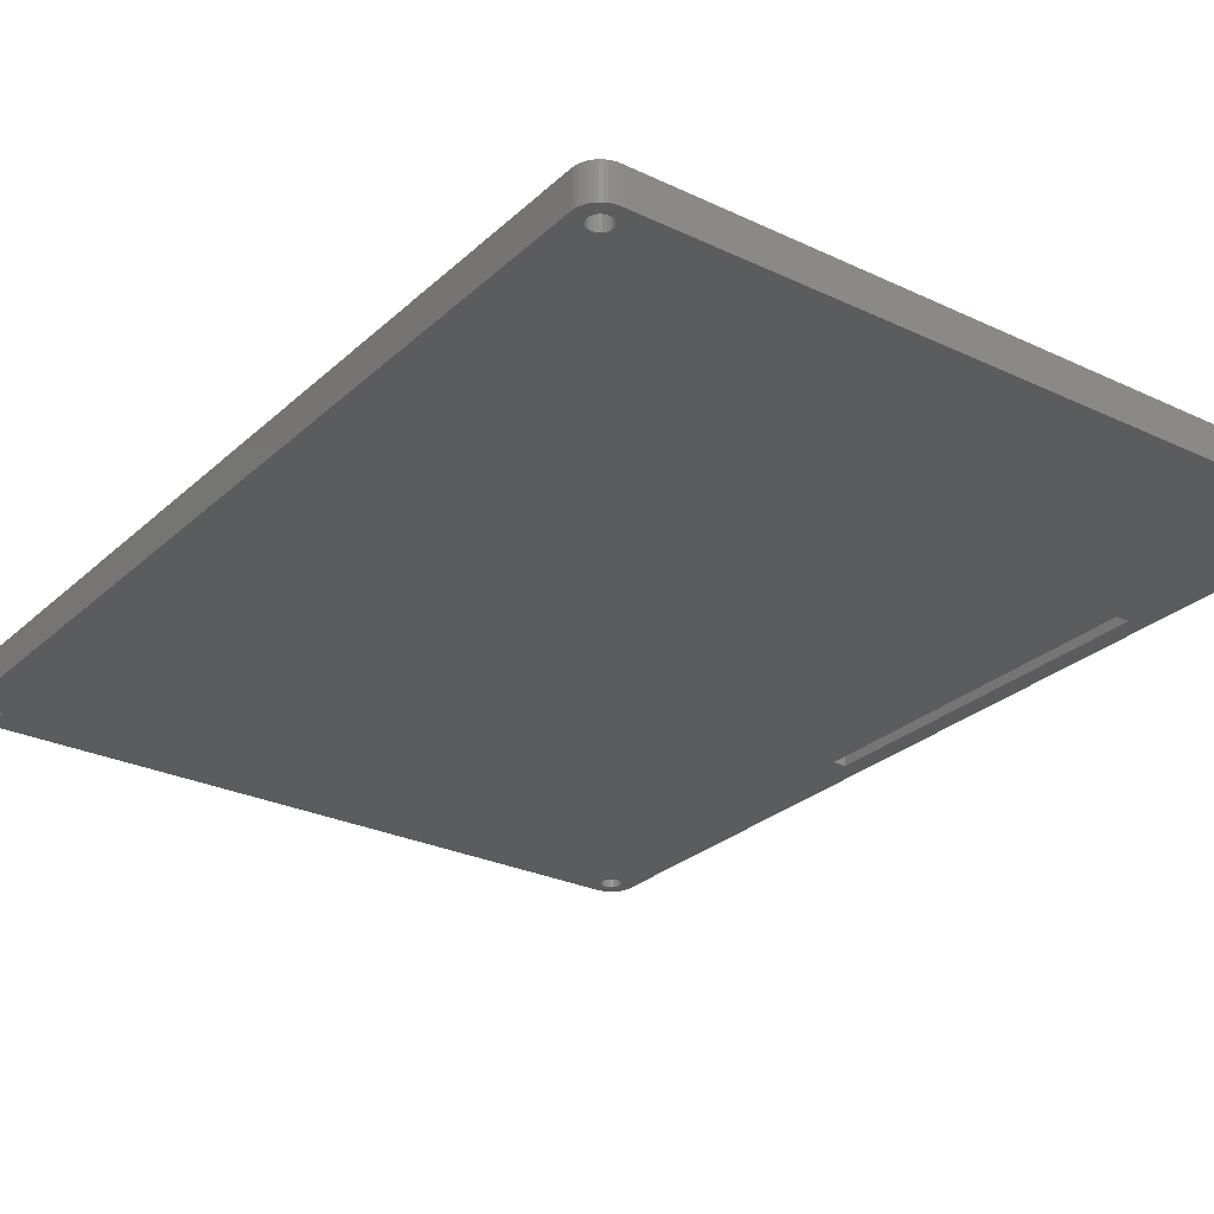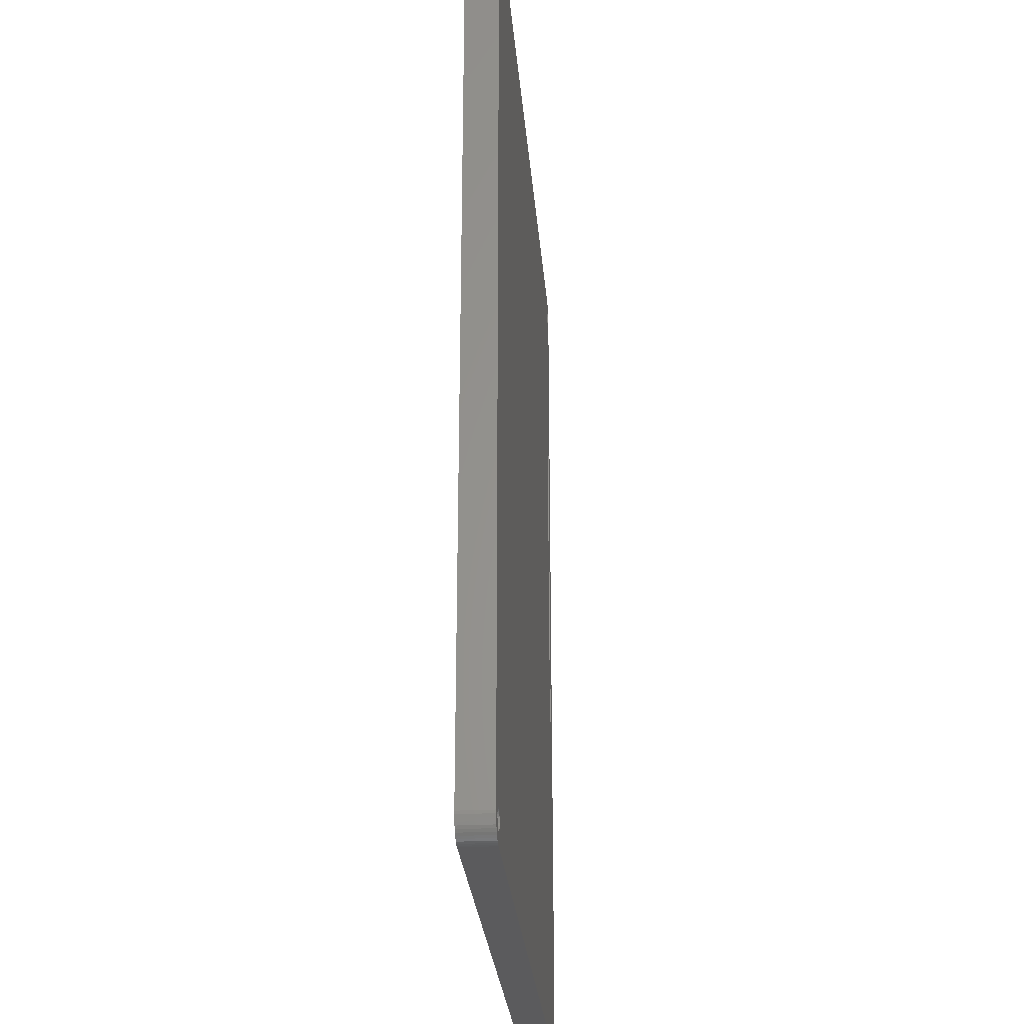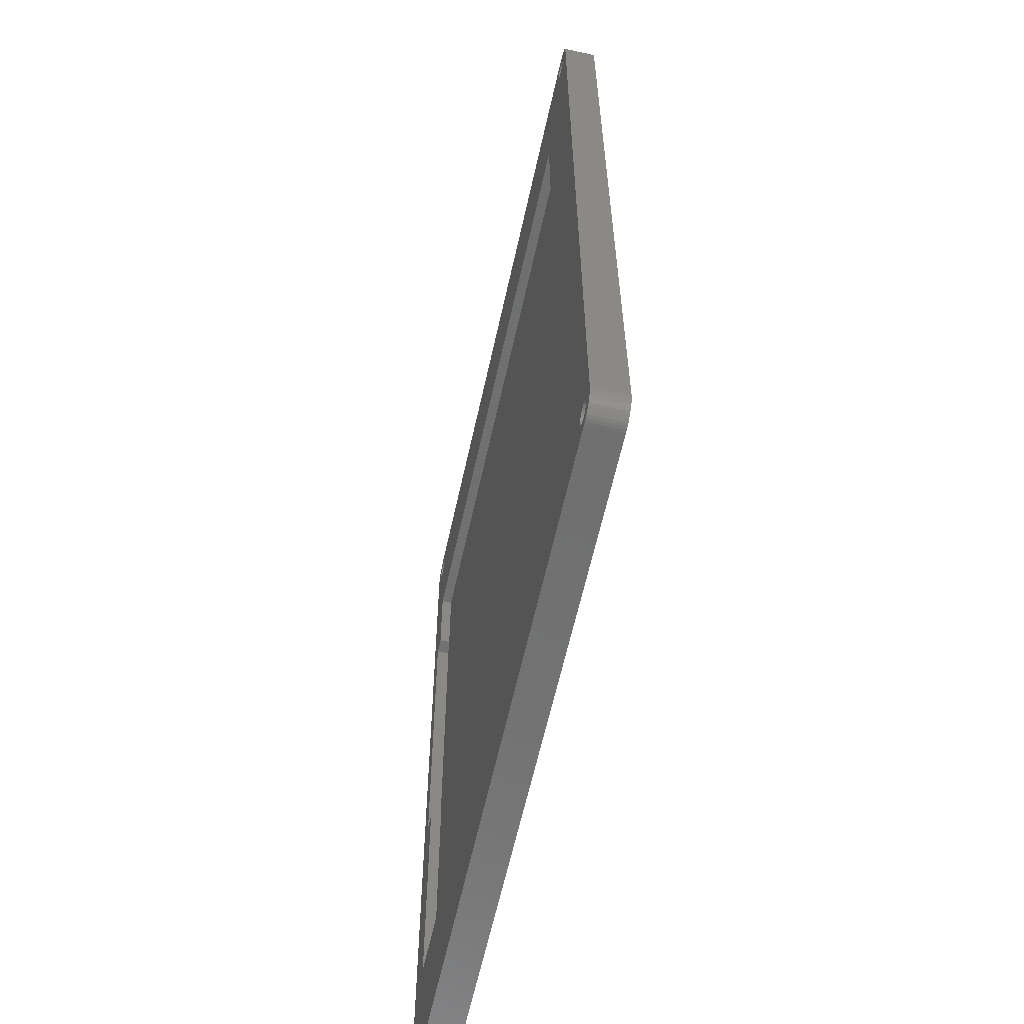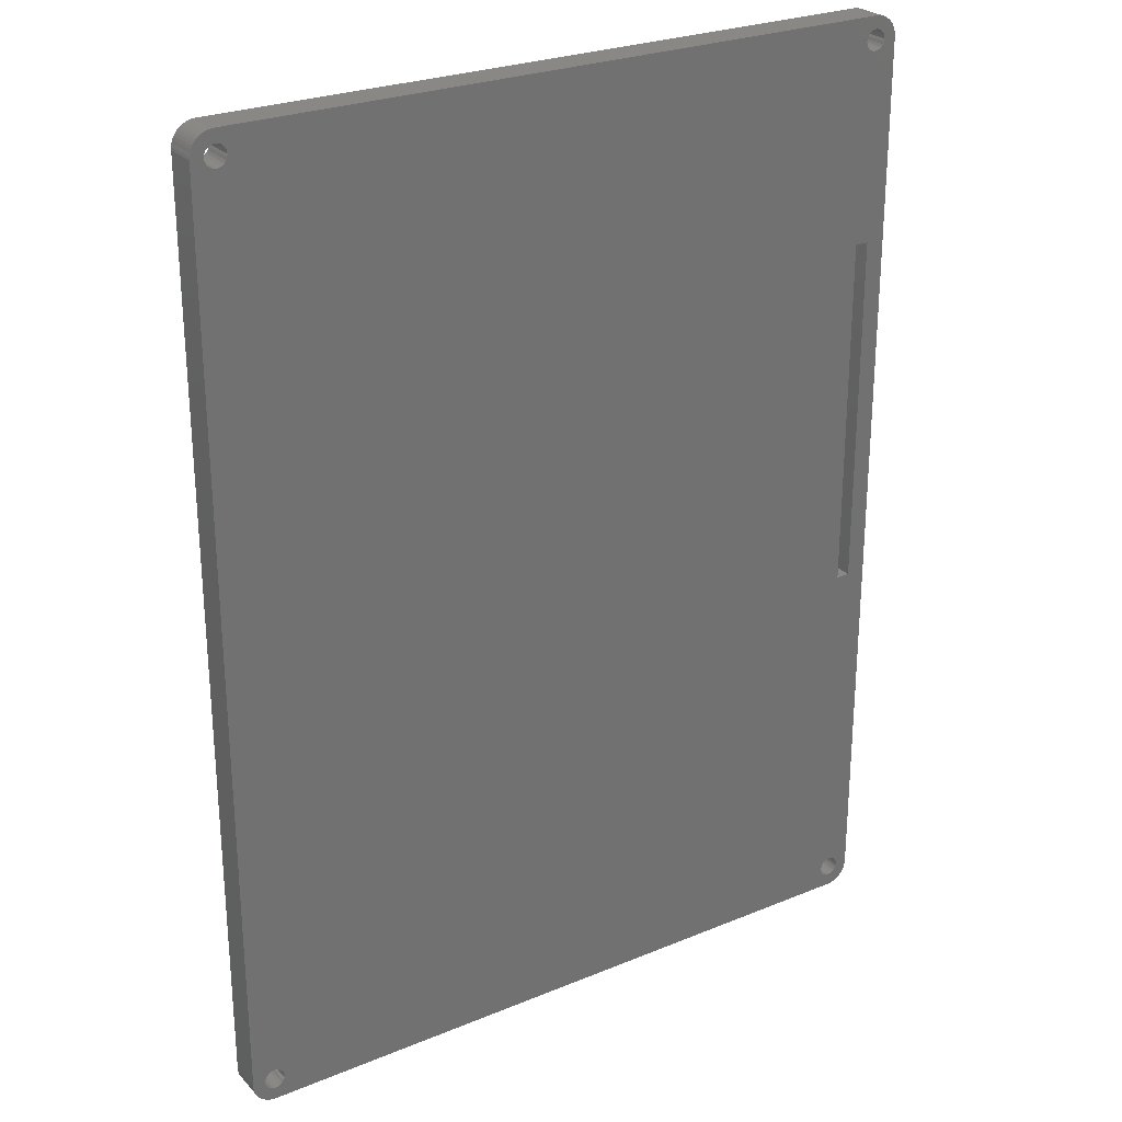
<metadata>
{"format":"stl","ext":"stl","renderer":"f3d","projection":"perspective","resolution":1024,"background":"white","views":[{"elev":-27.5,"azim":143.9,"up":"+Z"},{"elev":-27.4,"azim":94.7,"up":"+Y"},{"elev":-61.8,"azim":77.6,"up":"+Y"},{"elev":26.2,"azim":147.0,"up":"+Y"}]}
</metadata>
<code>
# stl→obj: 316 verts, 648 faces
v 89.85 3 34.4
v 89.9 121.7 34.4
v 89.85 122 34.4
v 89.9 3.349 34.4
v 90.03 121.3 34.4
v 90.03 3.675 34.4
v 90.25 121 34.4
v 90.25 3.955 34.4
v 90.52 120.8 34.4
v 90.53 4.169 34.4
v 90.85 120.7 34.4
v 90.85 4.304 34.4
v 91.2 120.7 34.4
v 91.2 4.35 34.4
v 91.55 120.7 34.4
v 91.55 4.304 34.4
v 91.87 120.8 34.4
v 91.88 4.169 34.4
v 92.15 121 34.4
v 92.15 3.955 34.4
v 92.37 121.3 34.4
v 92.37 3.675 34.4
v 92.5 121.7 34.4
v 92.5 3.349 34.4
v 92.55 122 34.4
v 92.55 3 34.4
v 1.5 0.4019 34.4
v 1.65 3 34.4
v 1.65 122 34.4
v 1.852 0.2284 34.4
v 1.696 2.651 34.4
v 1.831 2.325 34.4
v 2.045 2.045 34.4
v 2.224 0.1022 34.4
v 2.325 1.831 34.4
v 2.608 0.02567 34.4
v 2.651 1.696 34.4
v 3 -1.043e-13 34.4
v 3 1.65 34.4
v 91.2 3.948e-14 34.4
v 3.349 1.696 34.4
v 3.675 1.831 34.4
v 3.955 2.045 34.4
v 4.169 2.325 34.4
v 4.304 2.651 34.4
v 4.35 3 34.4
v 4.6 16.6 34.4
v 82.4 16.6 34.4
v 90.03 2.325 34.4
v 89.9 2.651 34.4
v 82.4 108.4 34.4
v 90.25 2.045 34.4
v 90.53 1.831 34.4
v 90.85 1.696 34.4
v 91.2 1.65 34.4
v 91.55 1.696 34.4
v 91.59 0.02567 34.4
v 91.88 1.831 34.4
v 91.98 0.1022 34.4
v 92.15 2.045 34.4
v 92.35 0.2284 34.4
v 92.37 2.325 34.4
v 92.7 0.4019 34.4
v 92.5 2.651 34.4
v 92.7 124.6 34.4
v 93.03 124.4 34.4
v 93.03 0.6199 34.4
v 93.32 124.1 34.4
v 93.32 0.8787 34.4
v 93.58 123.8 34.4
v 93.58 1.174 34.4
v 93.8 123.5 34.4
v 93.8 1.5 34.4
v 93.97 1.852 34.4
v 93.97 123.1 34.4
v 94.1 2.224 34.4
v 94.1 122.8 34.4
v 94.17 122.4 34.4
v 94.17 2.608 34.4
v 94.2 3 34.4
v 94.2 122 34.4
v 5.076e-14 3 34.4
v 0.02567 122.4 34.4
v -3.948e-14 122 34.4
v 0.02567 2.608 34.4
v 0.1022 2.224 34.4
v 0.1022 122.8 34.4
v 0.2284 123.1 34.4
v 0.2284 1.852 34.4
v 0.4019 1.5 34.4
v 0.4019 123.5 34.4
v 0.6199 1.174 34.4
v 0.6199 123.8 34.4
v 0.8787 0.8787 34.4
v 0.8787 124.1 34.4
v 1.174 124.4 34.4
v 1.174 0.6199 34.4
v 1.5 124.6 34.4
v 1.852 124.8 34.4
v 1.696 122.3 34.4
v 1.831 122.7 34.4
v 2.045 123 34.4
v 2.224 124.9 34.4
v 2.325 123.2 34.4
v 2.608 125 34.4
v 2.651 123.3 34.4
v 3 125 34.4
v 3 123.3 34.4
v 3.349 123.3 34.4
v 91.2 125 34.4
v 3.675 123.2 34.4
v 3.955 123 34.4
v 4.169 122.7 34.4
v 4.304 122.3 34.4
v 4.35 122 34.4
v 4.6 108.4 34.4
v 90.03 122.7 34.4
v 89.9 122.3 34.4
v 90.25 123 34.4
v 90.52 123.2 34.4
v 90.85 123.3 34.4
v 91.2 123.4 34.4
v 91.55 123.3 34.4
v 91.59 125 34.4
v 91.87 123.2 34.4
v 91.98 124.9 34.4
v 92.15 123 34.4
v 92.35 124.8 34.4
v 92.37 122.7 34.4
v 92.5 122.3 34.4
v 1.696 121.7 34.4
v 1.696 3.349 34.4
v 1.831 121.3 34.4
v 1.831 3.675 34.4
v 2.045 121 34.4
v 2.045 3.955 34.4
v 2.325 120.8 34.4
v 2.325 4.169 34.4
v 2.5 96.2 34.4
v 2.651 120.7 34.4
v 4.6 96.2 34.4
v 3 120.7 34.4
v 3.349 120.7 34.4
v 3.675 120.8 34.4
v 3.955 121 34.4
v 4.169 121.3 34.4
v 4.304 121.7 34.4
v 2.5 49.5 34.4
v 2.651 4.304 34.4
v 4.6 49.5 34.4
v 3 4.35 34.4
v 3.349 4.304 34.4
v 3.675 4.169 34.4
v 3.955 3.955 34.4
v 4.169 3.675 34.4
v 4.304 3.349 34.4
v 91.2 125 30
v 3 125 30
v 94.2 122 30
v 94.2 3 30
v 91.2 3.948e-14 30
v 3 -1.043e-13 30
v -3.948e-14 122 30
v 5.146e-14 3 30
v 4.6 49.5 33
v 4.6 16.6 33
v 82.4 16.6 33
v 82.4 108.4 33
v 4.6 108.4 33
v 2.5 96.2 30
v 2.5 49.5 30
v 4.3 49.5 30
v 4.3 49.5 33
v 4.6 96.2 33
v 4.3 96.2 33
v 4.3 96.2 30
v 94.17 2.608 30
v 94.1 2.224 30
v 93.97 1.852 30
v 93.8 1.5 30
v 93.58 1.174 30
v 93.32 0.8787 30
v 93.03 0.6199 30
v 92.7 0.4019 30
v 92.35 0.2284 30
v 91.98 0.1022 30
v 91.59 0.02567 30
v 91.59 125 30
v 91.98 124.9 30
v 92.35 124.8 30
v 92.7 124.6 30
v 93.03 124.4 30
v 93.32 124.1 30
v 93.58 123.8 30
v 93.8 123.5 30
v 93.97 123.1 30
v 94.1 122.8 30
v 94.17 122.4 30
v 0.02567 122.4 30
v 0.1022 122.8 30
v 0.2284 123.1 30
v 0.4019 123.5 30
v 0.6199 123.8 30
v 0.8787 124.1 30
v 1.174 124.4 30
v 1.5 124.6 30
v 1.852 124.8 30
v 2.224 124.9 30
v 2.608 125 30
v 2.608 0.02567 30
v 2.224 0.1022 30
v 1.852 0.2284 30
v 1.5 0.4019 30
v 1.174 0.6199 30
v 0.8787 0.8787 30
v 0.6199 1.174 30
v 0.4019 1.5 30
v 0.2284 1.852 30
v 0.1022 2.224 30
v 0.02567 2.608 30
v 1.696 121.7 30
v 1.65 3 30
v 1.65 122 30
v 1.696 3.349 30
v 1.831 121.3 30
v 1.831 3.675 30
v 2.045 121 30
v 2.045 3.955 30
v 2.325 120.8 30
v 2.325 4.169 30
v 2.651 120.7 30
v 3 120.7 30
v 3.349 120.7 30
v 3.675 120.8 30
v 3.955 121 30
v 4.169 121.3 30
v 4.304 121.7 30
v 1.696 122.3 30
v 1.831 122.7 30
v 2.045 123 30
v 2.325 123.2 30
v 2.651 123.3 30
v 3 123.3 30
v 3.349 123.3 30
v 3.675 123.2 30
v 3.955 123 30
v 4.169 122.7 30
v 4.304 122.3 30
v 4.35 122 30
v 4.35 3 30
v 90.03 122.7 30
v 89.9 122.3 30
v 89.85 122 30
v 90.25 123 30
v 90.52 123.2 30
v 90.85 123.3 30
v 91.2 123.4 30
v 91.55 123.3 30
v 91.87 123.2 30
v 92.15 123 30
v 92.37 122.7 30
v 92.5 122.3 30
v 92.55 122 30
v 92.55 3 30
v 1.696 2.651 30
v 1.831 2.325 30
v 2.045 2.045 30
v 2.325 1.831 30
v 2.651 1.696 30
v 3 1.65 30
v 3.349 1.696 30
v 3.675 1.831 30
v 3.955 2.045 30
v 4.169 2.325 30
v 4.304 2.651 30
v 90.03 2.325 30
v 89.9 2.651 30
v 89.85 3 30
v 90.25 2.045 30
v 90.53 1.831 30
v 90.85 1.696 30
v 91.2 1.65 30
v 91.55 1.696 30
v 91.88 1.831 30
v 92.15 2.045 30
v 92.37 2.325 30
v 92.5 2.651 30
v 89.9 121.7 30
v 89.9 3.349 30
v 90.03 121.3 30
v 90.03 3.675 30
v 90.25 121 30
v 90.25 3.955 30
v 90.52 120.8 30
v 90.53 4.169 30
v 90.85 120.7 30
v 90.85 4.304 30
v 91.2 120.7 30
v 91.2 4.35 30
v 91.55 120.7 30
v 91.55 4.304 30
v 91.87 120.8 30
v 91.88 4.169 30
v 92.15 121 30
v 92.15 3.955 30
v 92.37 121.3 30
v 92.37 3.675 30
v 92.5 121.7 30
v 92.5 3.349 30
v 2.651 4.304 30
v 3 4.35 30
v 3.349 4.304 30
v 3.675 4.169 30
v 3.955 3.955 30
v 4.169 3.675 30
v 4.304 3.349 30
f 1 2 3
f 2 1 4
f 2 4 5
f 5 4 6
f 5 6 7
f 7 6 8
f 7 8 9
f 9 8 10
f 9 10 11
f 11 10 12
f 11 12 13
f 13 12 14
f 13 14 15
f 15 14 16
f 15 16 17
f 17 16 18
f 17 18 19
f 19 18 20
f 19 20 21
f 21 20 22
f 21 22 23
f 23 22 24
f 23 24 25
f 25 24 26
f 27 28 29
f 28 27 30
f 28 30 31
f 31 30 32
f 32 30 33
f 33 30 34
f 33 34 35
f 35 34 36
f 35 36 37
f 37 36 38
f 37 38 39
f 39 38 40
f 39 40 41
f 41 40 42
f 42 40 43
f 43 40 44
f 44 40 45
f 45 40 46
f 46 40 47
f 47 40 48
f 48 40 49
f 48 49 50
f 48 50 1
f 48 1 51
f 51 1 3
f 49 40 52
f 52 40 53
f 53 40 54
f 54 40 55
f 55 40 56
f 56 40 57
f 56 57 58
f 58 57 59
f 58 59 60
f 60 59 61
f 60 61 62
f 62 61 63
f 62 63 64
f 64 63 26
f 26 63 65
f 65 63 66
f 66 63 67
f 66 67 68
f 68 67 69
f 68 69 70
f 70 69 71
f 70 71 72
f 72 71 73
f 72 73 74
f 72 74 75
f 75 74 76
f 75 76 77
f 77 76 78
f 78 76 79
f 78 79 80
f 78 80 81
f 82 83 84
f 83 82 85
f 83 85 86
f 83 86 87
f 87 86 88
f 88 86 89
f 88 89 90
f 88 90 91
f 91 90 92
f 91 92 93
f 93 92 94
f 93 94 95
f 95 94 96
f 96 94 97
f 96 97 27
f 96 27 98
f 98 27 29
f 98 29 99
f 99 29 100
f 99 100 101
f 99 101 102
f 99 102 103
f 103 102 104
f 103 104 105
f 105 104 106
f 105 106 107
f 107 106 108
f 107 108 109
f 107 109 110
f 110 109 111
f 110 111 112
f 110 112 113
f 110 113 114
f 110 114 115
f 110 115 116
f 110 116 51
f 110 51 117
f 117 51 118
f 118 51 3
f 110 117 119
f 110 119 120
f 110 120 121
f 110 121 122
f 110 122 123
f 110 123 124
f 124 123 125
f 124 125 126
f 126 125 127
f 126 127 128
f 128 127 129
f 128 129 65
f 65 129 130
f 65 130 25
f 65 25 26
f 28 131 29
f 131 28 132
f 131 132 133
f 133 132 134
f 133 134 135
f 135 134 136
f 135 136 137
f 137 136 138
f 137 138 139
f 137 139 140
f 140 139 141
f 140 141 142
f 142 141 143
f 143 141 144
f 144 141 145
f 145 141 146
f 146 141 147
f 147 141 115
f 115 141 116
f 138 148 139
f 148 138 149
f 148 149 150
f 150 149 151
f 150 151 152
f 150 152 153
f 150 153 154
f 150 154 155
f 150 155 156
f 150 156 46
f 150 46 47
f 107 157 158
f 157 107 110
f 159 80 160
f 80 159 81
f 161 38 162
f 38 161 40
f 82 163 164
f 163 82 84
f 165 47 166
f 47 165 150
f 47 167 166
f 167 47 48
f 51 167 48
f 167 51 168
f 51 169 168
f 169 51 116
f 170 148 171
f 148 170 139
f 148 172 171
f 172 148 173
f 173 148 165
f 165 148 150
f 169 141 174
f 141 169 116
f 173 174 175
f 174 173 165
f 167 165 166
f 174 168 169
f 168 174 165
f 168 165 167
f 141 175 174
f 175 170 176
f 170 175 139
f 139 175 141
f 160 79 177
f 79 160 80
f 177 76 178
f 76 177 79
f 178 74 179
f 74 178 76
f 179 73 180
f 73 179 74
f 180 71 181
f 71 180 73
f 181 69 182
f 69 181 71
f 69 183 182
f 183 69 67
f 67 184 183
f 184 67 63
f 63 185 184
f 185 63 61
f 61 186 185
f 186 61 59
f 59 187 186
f 187 59 57
f 57 161 187
f 161 57 40
f 110 188 157
f 188 110 124
f 124 189 188
f 189 124 126
f 126 190 189
f 190 126 128
f 128 191 190
f 191 128 65
f 65 192 191
f 192 65 66
f 66 193 192
f 193 66 68
f 193 70 194
f 70 193 68
f 194 72 195
f 72 194 70
f 195 75 196
f 75 195 72
f 196 77 197
f 77 196 75
f 197 78 198
f 78 197 77
f 198 81 159
f 81 198 78
f 83 163 84
f 163 83 199
f 87 199 83
f 199 87 200
f 88 200 87
f 200 88 201
f 91 201 88
f 201 91 202
f 93 202 91
f 202 93 203
f 95 203 93
f 203 95 204
f 95 205 204
f 205 95 96
f 96 206 205
f 206 96 98
f 98 207 206
f 207 98 99
f 99 208 207
f 208 99 103
f 103 209 208
f 209 103 105
f 105 158 209
f 158 105 107
f 38 210 162
f 210 38 36
f 36 211 210
f 211 36 34
f 34 212 211
f 212 34 30
f 30 213 212
f 213 30 27
f 27 214 213
f 214 27 97
f 97 215 214
f 215 97 94
f 92 215 94
f 215 92 216
f 90 216 92
f 216 90 217
f 89 217 90
f 217 89 218
f 86 218 89
f 218 86 219
f 85 219 86
f 219 85 220
f 82 220 85
f 220 82 164
f 221 222 223
f 222 221 224
f 224 221 225
f 224 225 226
f 226 225 227
f 226 227 228
f 228 227 229
f 228 229 230
f 230 229 170
f 170 229 231
f 170 231 176
f 176 231 232
f 176 232 233
f 176 233 234
f 176 234 235
f 176 235 236
f 176 236 237
f 199 164 163
f 164 199 220
f 220 199 219
f 219 199 200
f 219 200 201
f 219 201 218
f 218 201 202
f 218 202 217
f 217 202 216
f 216 202 203
f 216 203 215
f 215 203 204
f 215 204 205
f 215 205 214
f 214 205 213
f 213 205 206
f 213 206 223
f 223 206 207
f 223 207 238
f 238 207 239
f 239 207 240
f 240 207 208
f 240 208 241
f 241 208 209
f 241 209 242
f 242 209 158
f 242 158 243
f 243 158 244
f 244 158 157
f 244 157 245
f 245 157 246
f 246 157 247
f 247 157 248
f 248 157 249
f 249 157 250
f 250 157 251
f 250 251 252
f 250 252 253
f 251 157 254
f 254 157 255
f 255 157 256
f 256 157 257
f 257 157 258
f 258 157 188
f 258 188 259
f 259 188 189
f 259 189 260
f 260 189 190
f 260 190 261
f 261 190 191
f 261 191 262
f 262 191 263
f 263 191 264
f 213 222 212
f 222 213 223
f 212 222 265
f 212 265 266
f 212 266 267
f 212 267 211
f 211 267 268
f 211 268 210
f 210 268 269
f 210 269 162
f 162 269 270
f 162 270 161
f 161 270 271
f 161 271 272
f 161 272 273
f 161 273 274
f 161 274 275
f 161 275 250
f 161 250 276
f 276 250 277
f 277 250 278
f 278 250 253
f 161 276 279
f 161 279 280
f 161 280 281
f 161 281 282
f 161 282 283
f 161 283 187
f 187 283 284
f 187 284 186
f 186 284 285
f 186 285 185
f 185 285 286
f 185 286 184
f 184 286 287
f 184 287 264
f 184 264 191
f 184 191 192
f 184 192 183
f 183 192 193
f 183 193 182
f 182 193 194
f 182 194 181
f 181 194 195
f 181 195 180
f 180 195 179
f 179 195 196
f 179 196 178
f 178 196 197
f 178 197 198
f 178 198 177
f 177 198 160
f 160 198 159
f 288 278 253
f 278 288 289
f 289 288 290
f 289 290 291
f 291 290 292
f 291 292 293
f 293 292 294
f 293 294 295
f 295 294 296
f 295 296 297
f 297 296 298
f 297 298 299
f 299 298 300
f 299 300 301
f 301 300 302
f 301 302 303
f 303 302 304
f 303 304 305
f 305 304 306
f 305 306 307
f 307 306 308
f 307 308 309
f 309 308 263
f 309 263 264
f 230 171 310
f 171 230 170
f 310 171 172
f 310 172 311
f 311 172 312
f 312 172 313
f 313 172 314
f 314 172 315
f 315 172 316
f 316 172 176
f 316 176 237
f 316 237 249
f 316 249 250
f 175 172 173
f 172 175 176
f 41 272 271
f 272 41 42
f 42 273 272
f 273 42 43
f 44 273 43
f 273 44 274
f 45 274 44
f 274 45 275
f 46 275 45
f 275 46 250
f 156 250 46
f 250 156 316
f 155 316 156
f 316 155 315
f 154 315 155
f 315 154 314
f 154 313 314
f 313 154 153
f 153 312 313
f 312 153 152
f 152 311 312
f 311 152 151
f 151 310 311
f 310 151 149
f 149 230 310
f 230 149 138
f 138 228 230
f 228 138 136
f 228 134 226
f 134 228 136
f 226 132 224
f 132 226 134
f 224 28 222
f 28 224 132
f 222 31 265
f 31 222 28
f 265 32 266
f 32 265 31
f 266 33 267
f 33 266 32
f 33 268 267
f 268 33 35
f 35 269 268
f 269 35 37
f 37 270 269
f 270 37 39
f 39 271 270
f 271 39 41
f 10 293 295
f 293 10 8
f 293 6 291
f 6 293 8
f 291 4 289
f 4 291 6
f 289 1 278
f 1 289 4
f 278 50 277
f 50 278 1
f 277 49 276
f 49 277 50
f 276 52 279
f 52 276 49
f 52 280 279
f 280 52 53
f 53 281 280
f 281 53 54
f 54 282 281
f 282 54 55
f 55 283 282
f 283 55 56
f 56 284 283
f 284 56 58
f 58 285 284
f 285 58 60
f 62 285 60
f 285 62 286
f 64 286 62
f 286 64 287
f 26 287 64
f 287 26 264
f 24 264 26
f 264 24 309
f 22 309 24
f 309 22 307
f 20 307 22
f 307 20 305
f 20 303 305
f 303 20 18
f 18 301 303
f 301 18 16
f 16 299 301
f 299 16 14
f 14 297 299
f 297 14 12
f 12 295 297
f 295 12 10
f 146 235 145
f 235 146 236
f 147 236 146
f 236 147 237
f 115 237 147
f 237 115 249
f 114 249 115
f 249 114 248
f 113 248 114
f 248 113 247
f 112 247 113
f 247 112 246
f 112 245 246
f 245 112 111
f 111 244 245
f 244 111 109
f 109 243 244
f 243 109 108
f 108 242 243
f 242 108 106
f 106 241 242
f 241 106 104
f 104 240 241
f 240 104 102
f 240 101 239
f 101 240 102
f 239 100 238
f 100 239 101
f 238 29 223
f 29 238 100
f 223 131 221
f 131 223 29
f 221 133 225
f 133 221 131
f 225 135 227
f 135 225 133
f 135 229 227
f 229 135 137
f 137 231 229
f 231 137 140
f 140 232 231
f 232 140 142
f 142 233 232
f 233 142 143
f 143 234 233
f 234 143 144
f 144 235 234
f 235 144 145
f 288 5 290
f 5 288 2
f 290 7 292
f 7 290 5
f 7 294 292
f 294 7 9
f 9 296 294
f 296 9 11
f 11 298 296
f 298 11 13
f 13 300 298
f 300 13 15
f 15 302 300
f 302 15 17
f 17 304 302
f 304 17 19
f 21 304 19
f 304 21 306
f 23 306 21
f 306 23 308
f 25 308 23
f 308 25 263
f 130 263 25
f 263 130 262
f 129 262 130
f 262 129 261
f 127 261 129
f 261 127 260
f 127 259 260
f 259 127 125
f 125 258 259
f 258 125 123
f 123 257 258
f 257 123 122
f 122 256 257
f 256 122 121
f 121 255 256
f 255 121 120
f 120 254 255
f 254 120 119
f 254 117 251
f 117 254 119
f 251 118 252
f 118 251 117
f 252 3 253
f 3 252 118
f 253 2 288
f 2 253 3

</code>
